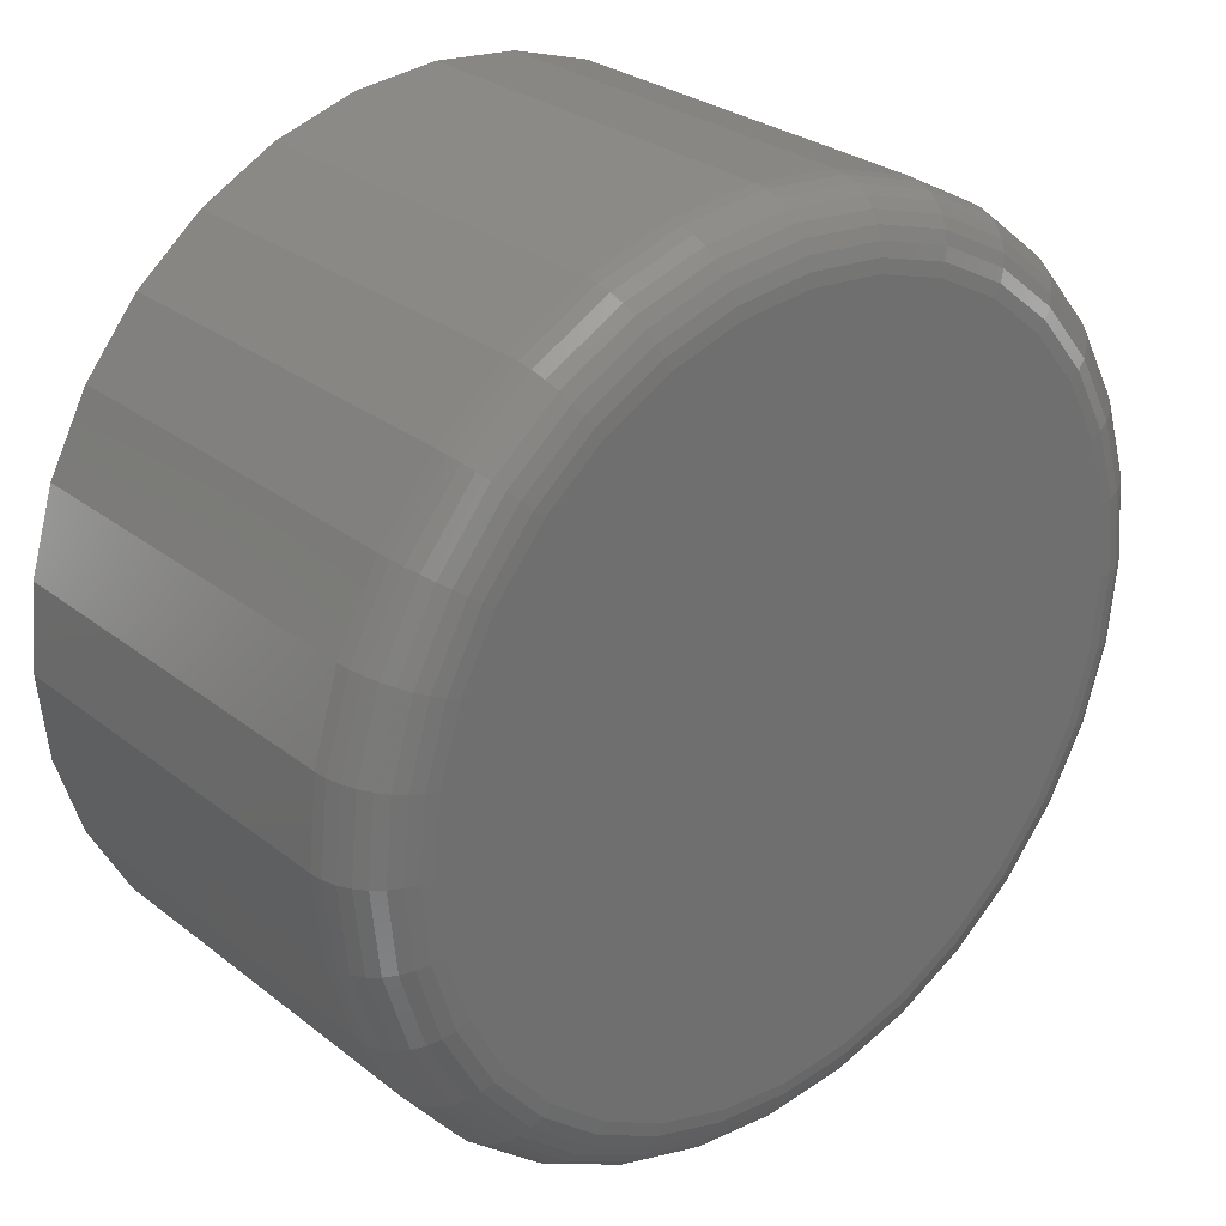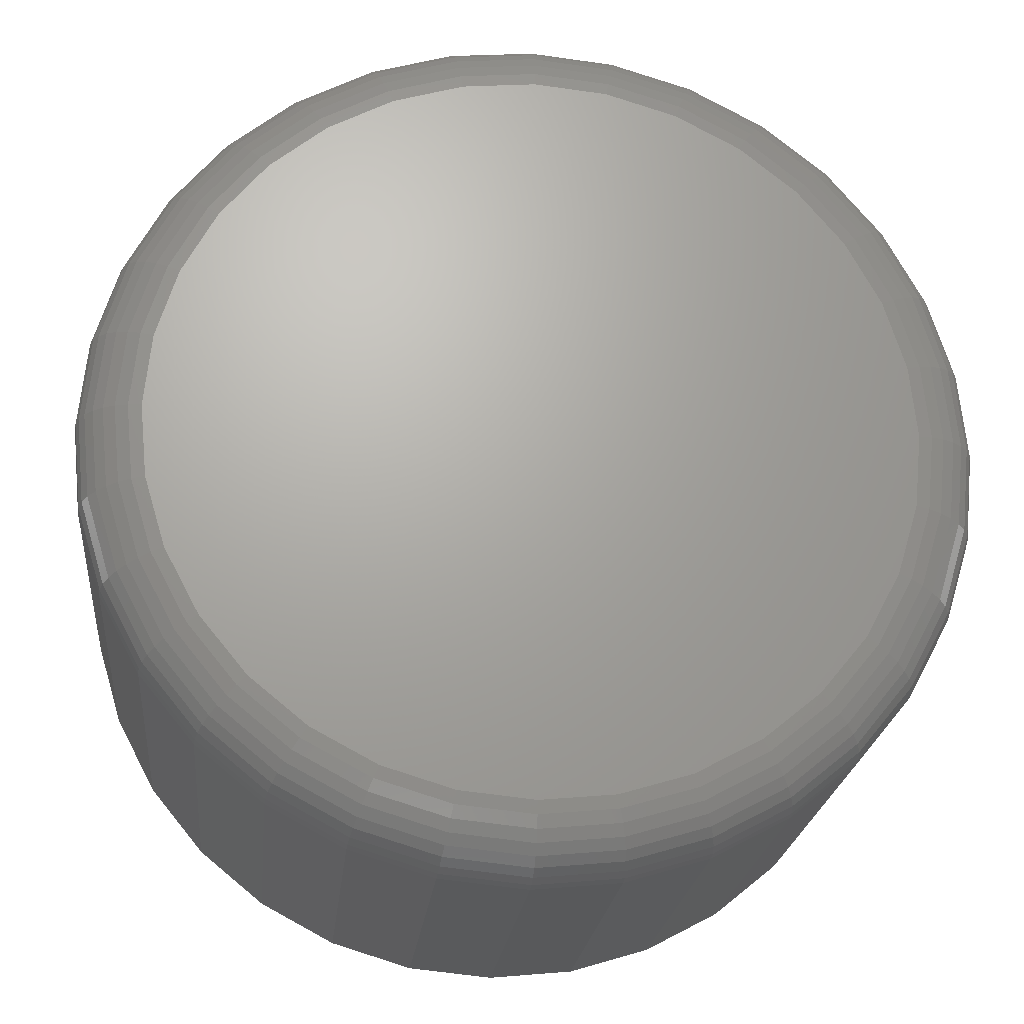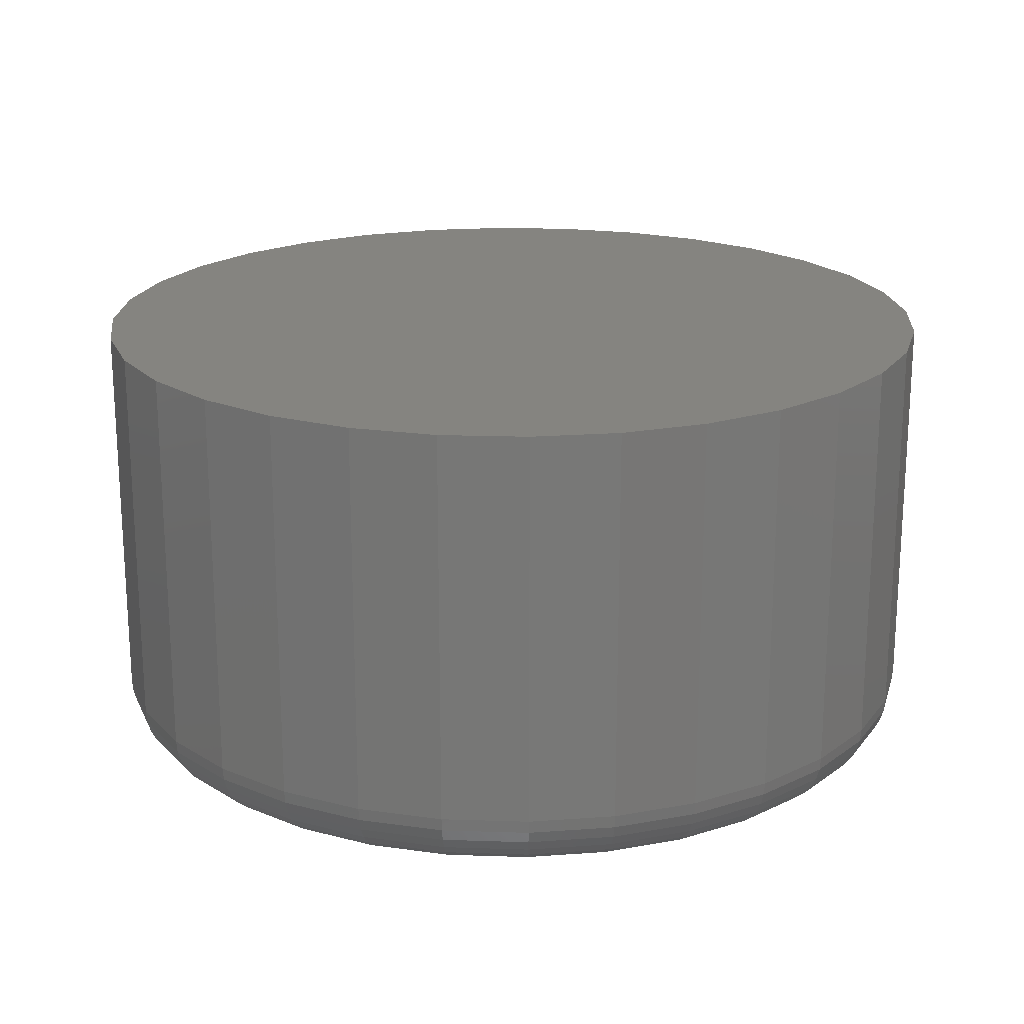
<metadata>
{"format":"stl","ext":"stl","renderer":"f3d","projection":"perspective","resolution":1024,"background":"white","views":[{"elev":28.2,"azim":139.4,"up":"+Y"},{"elev":-22.2,"azim":174.3,"up":"+Y"},{"elev":19.8,"azim":-103.4,"up":"+Z"}]}
</metadata>
<code>
# stl→obj: 320 verts, 636 faces
v 0.6295 0.686 0
v 0.6378 0.6885 0
v 0.6464 0.6893 0
v 0.655 0.6885 0
v 0.6632 0.686 0
v 0.6219 0.6819 0
v 0.6708 0.6819 0
v 0.6153 0.6764 0
v 0.6775 0.6764 0
v 0.6098 0.6698 0
v 0.683 0.6698 0
v 0.6057 0.6621 0
v 0.687 0.6621 0
v 0.6032 0.6539 0
v 0.6895 0.6539 0
v 0.687 0.6285 0
v 0.6057 0.6285 0
v 0.6895 0.6367 0
v 0.6098 0.6209 0
v 0.683 0.6209 0
v 0.6153 0.6142 0
v 0.6775 0.6142 0
v 0.6219 0.6087 0
v 0.6708 0.6087 0
v 0.6295 0.6047 0
v 0.6632 0.6047 0
v 0.6378 0.6022 0
v 0.6464 0.6013 0
v 0.655 0.6022 0
v 0.6032 0.6367 0
v 0.6024 0.6453 0
v 0.6904 0.6453 0
v 0.6982 0.6453 0.007812
v 0.6982 0.6453 0.05469
v 0.6972 0.6352 0.007812
v 0.6972 0.6352 0.05469
v 0.6942 0.6255 0.007812
v 0.6942 0.6255 0.05469
v 0.6895 0.6165 0.007812
v 0.6895 0.6165 0.05469
v 0.683 0.6087 0.007812
v 0.683 0.6087 0.05469
v 0.6752 0.6022 0.007812
v 0.6752 0.6022 0.05469
v 0.6662 0.5974 0.007812
v 0.6662 0.5974 0.05469
v 0.6565 0.5945 0.007812
v 0.6565 0.5945 0.05469
v 0.6464 0.5935 0.007812
v 0.6464 0.5935 0.05469
v 0.6363 0.5945 0.007812
v 0.6363 0.5945 0.05469
v 0.6266 0.5974 0.007812
v 0.6266 0.5974 0.05469
v 0.6176 0.6022 0.007812
v 0.6176 0.6022 0.05469
v 0.6097 0.6087 0.007812
v 0.6097 0.6087 0.05469
v 0.6033 0.6165 0.007812
v 0.6033 0.6165 0.05469
v 0.5985 0.6255 0.007812
v 0.5985 0.6255 0.05469
v 0.5956 0.6352 0.007812
v 0.5956 0.6352 0.05469
v 0.5946 0.6453 0.007812
v 0.5946 0.6453 0.05469
v 0.5956 0.6554 0.007812
v 0.5956 0.6554 0.05469
v 0.5985 0.6651 0.007812
v 0.5985 0.6651 0.05469
v 0.6033 0.6741 0.007812
v 0.6033 0.6741 0.05469
v 0.6097 0.6819 0.007812
v 0.6097 0.6819 0.05469
v 0.6176 0.6884 0.007812
v 0.6176 0.6884 0.05469
v 0.6266 0.6932 0.007812
v 0.6266 0.6932 0.05469
v 0.6363 0.6961 0.007812
v 0.6363 0.6961 0.05469
v 0.6464 0.6971 0.007812
v 0.6464 0.6971 0.05469
v 0.6565 0.6961 0.007812
v 0.6565 0.6961 0.05469
v 0.6662 0.6932 0.007812
v 0.6662 0.6932 0.05469
v 0.6752 0.6884 0.007812
v 0.6752 0.6884 0.05469
v 0.683 0.6819 0.007812
v 0.683 0.6819 0.05469
v 0.6895 0.6741 0.007812
v 0.6895 0.6741 0.05469
v 0.6942 0.6651 0.007812
v 0.6942 0.6651 0.05469
v 0.6972 0.6554 0.007812
v 0.6972 0.6554 0.05469
v 0.5947 0.6453 0.006288
v 0.5957 0.6554 0.006288
v 0.5952 0.6453 0.004823
v 0.5962 0.6553 0.004823
v 0.5959 0.6453 0.003472
v 0.5969 0.6552 0.003472
v 0.5969 0.6453 0.002288
v 0.5978 0.655 0.002288
v 0.598 0.6453 0.001317
v 0.599 0.6547 0.001317
v 0.5994 0.6453 0.0005947
v 0.6003 0.6545 0.0005947
v 0.6009 0.6453 0.0001501
v 0.6017 0.6542 0.0001501
v 0.697 0.6554 0.006288
v 0.698 0.6453 0.006288
v 0.6966 0.6553 0.004823
v 0.6976 0.6453 0.004823
v 0.6959 0.6552 0.003472
v 0.6969 0.6453 0.003472
v 0.695 0.655 0.002288
v 0.6959 0.6453 0.002288
v 0.6938 0.6547 0.001317
v 0.6947 0.6453 0.001317
v 0.6925 0.6545 0.0005947
v 0.6934 0.6453 0.0005947
v 0.691 0.6542 0.0001501
v 0.6919 0.6453 0.0001501
v 0.6941 0.6651 0.006288
v 0.6937 0.6649 0.004823
v 0.693 0.6646 0.003472
v 0.6921 0.6643 0.002288
v 0.691 0.6638 0.001317
v 0.6898 0.6633 0.0005947
v 0.6884 0.6627 0.0001501
v 0.6893 0.674 0.006288
v 0.689 0.6738 0.004823
v 0.6884 0.6734 0.003472
v 0.6876 0.6728 0.002288
v 0.6866 0.6722 0.001317
v 0.6854 0.6714 0.0005947
v 0.6842 0.6706 0.0001501
v 0.6829 0.6818 0.006288
v 0.6826 0.6815 0.004823
v 0.6821 0.681 0.003472
v 0.6814 0.6803 0.002288
v 0.6806 0.6795 0.001317
v 0.6796 0.6785 0.0005947
v 0.6786 0.6775 0.0001501
v 0.6751 0.6883 0.006288
v 0.6748 0.6879 0.004823
v 0.6744 0.6873 0.003472
v 0.6739 0.6865 0.002288
v 0.6732 0.6855 0.001317
v 0.6725 0.6844 0.0005947
v 0.6717 0.6832 0.0001501
v 0.6662 0.693 0.006288
v 0.666 0.6926 0.004823
v 0.6657 0.692 0.003472
v 0.6653 0.6911 0.002288
v 0.6649 0.69 0.001317
v 0.6644 0.6887 0.0005947
v 0.6638 0.6874 0.0001501
v 0.6565 0.696 0.006288
v 0.6564 0.6955 0.004823
v 0.6562 0.6948 0.003472
v 0.656 0.6939 0.002288
v 0.6558 0.6927 0.001317
v 0.6555 0.6914 0.0005947
v 0.6553 0.69 0.0001501
v 0.6464 0.697 0.006288
v 0.6464 0.6965 0.004823
v 0.6464 0.6958 0.003472
v 0.6464 0.6948 0.002288
v 0.6464 0.6936 0.001317
v 0.6464 0.6923 0.0005947
v 0.6464 0.6908 0.0001501
v 0.6363 0.696 0.006288
v 0.6364 0.6955 0.004823
v 0.6365 0.6948 0.003472
v 0.6367 0.6939 0.002288
v 0.637 0.6927 0.001317
v 0.6372 0.6914 0.0005947
v 0.6375 0.69 0.0001501
v 0.6266 0.693 0.006288
v 0.6268 0.6926 0.004823
v 0.6271 0.692 0.003472
v 0.6274 0.6911 0.002288
v 0.6279 0.69 0.001317
v 0.6284 0.6887 0.0005947
v 0.629 0.6874 0.0001501
v 0.6177 0.6883 0.006288
v 0.6179 0.6879 0.004823
v 0.6183 0.6873 0.003472
v 0.6189 0.6865 0.002288
v 0.6195 0.6855 0.001317
v 0.6203 0.6844 0.0005947
v 0.6211 0.6832 0.0001501
v 0.6099 0.6818 0.006288
v 0.6102 0.6815 0.004823
v 0.6107 0.681 0.003472
v 0.6114 0.6803 0.002288
v 0.6122 0.6795 0.001317
v 0.6132 0.6785 0.0005947
v 0.6142 0.6775 0.0001501
v 0.6034 0.674 0.006288
v 0.6038 0.6738 0.004823
v 0.6044 0.6734 0.003472
v 0.6052 0.6728 0.002288
v 0.6062 0.6722 0.001317
v 0.6073 0.6714 0.0005947
v 0.6085 0.6706 0.0001501
v 0.5987 0.6651 0.006288
v 0.5991 0.6649 0.004823
v 0.5997 0.6646 0.003472
v 0.6006 0.6643 0.002288
v 0.6017 0.6638 0.001317
v 0.603 0.6633 0.0005947
v 0.6043 0.6627 0.0001501
v 0.697 0.6352 0.006288
v 0.6966 0.6353 0.004823
v 0.6959 0.6355 0.003472
v 0.695 0.6357 0.002288
v 0.6938 0.6359 0.001317
v 0.6925 0.6361 0.0005947
v 0.691 0.6364 0.0001501
v 0.5957 0.6352 0.006288
v 0.5962 0.6353 0.004823
v 0.5969 0.6355 0.003472
v 0.5978 0.6357 0.002288
v 0.599 0.6359 0.001317
v 0.6003 0.6361 0.0005947
v 0.6017 0.6364 0.0001501
v 0.5987 0.6255 0.006288
v 0.5991 0.6257 0.004823
v 0.5997 0.626 0.003472
v 0.6006 0.6264 0.002288
v 0.6017 0.6268 0.001317
v 0.603 0.6273 0.0005947
v 0.6043 0.6279 0.0001501
v 0.6034 0.6166 0.006288
v 0.6038 0.6169 0.004823
v 0.6044 0.6173 0.003472
v 0.6052 0.6178 0.002288
v 0.6062 0.6185 0.001317
v 0.6073 0.6192 0.0005947
v 0.6085 0.62 0.0001501
v 0.6099 0.6088 0.006288
v 0.6102 0.6091 0.004823
v 0.6107 0.6096 0.003472
v 0.6114 0.6103 0.002288
v 0.6122 0.6111 0.001317
v 0.6132 0.6121 0.0005947
v 0.6142 0.6131 0.0001501
v 0.6177 0.6024 0.006288
v 0.6179 0.6027 0.004823
v 0.6183 0.6033 0.003472
v 0.6189 0.6041 0.002288
v 0.6195 0.6051 0.001317
v 0.6203 0.6062 0.0005947
v 0.6211 0.6075 0.0001501
v 0.6266 0.5976 0.006288
v 0.6268 0.598 0.004823
v 0.6271 0.5987 0.003472
v 0.6274 0.5996 0.002288
v 0.6279 0.6007 0.001317
v 0.6284 0.6019 0.0005947
v 0.629 0.6033 0.0001501
v 0.6363 0.5946 0.006288
v 0.6364 0.5951 0.004823
v 0.6365 0.5958 0.003472
v 0.6367 0.5967 0.002288
v 0.637 0.5979 0.001317
v 0.6372 0.5992 0.0005947
v 0.6375 0.6007 0.0001501
v 0.6464 0.5937 0.006288
v 0.6464 0.5941 0.004823
v 0.6464 0.5948 0.003472
v 0.6464 0.5958 0.002288
v 0.6464 0.597 0.001317
v 0.6464 0.5983 0.0005947
v 0.6464 0.5998 0.0001501
v 0.6565 0.5946 0.006288
v 0.6564 0.5951 0.004823
v 0.6562 0.5958 0.003472
v 0.656 0.5967 0.002288
v 0.6558 0.5979 0.001317
v 0.6555 0.5992 0.0005947
v 0.6553 0.6007 0.0001501
v 0.6662 0.5976 0.006288
v 0.666 0.598 0.004823
v 0.6657 0.5987 0.003472
v 0.6653 0.5996 0.002288
v 0.6649 0.6007 0.001317
v 0.6644 0.6019 0.0005947
v 0.6638 0.6033 0.0001501
v 0.6751 0.6024 0.006288
v 0.6748 0.6027 0.004823
v 0.6744 0.6033 0.003472
v 0.6739 0.6041 0.002288
v 0.6732 0.6051 0.001317
v 0.6725 0.6062 0.0005947
v 0.6717 0.6075 0.0001501
v 0.6829 0.6088 0.006288
v 0.6826 0.6091 0.004823
v 0.6821 0.6096 0.003472
v 0.6814 0.6103 0.002288
v 0.6806 0.6111 0.001317
v 0.6796 0.6121 0.0005947
v 0.6786 0.6131 0.0001501
v 0.6893 0.6166 0.006288
v 0.689 0.6169 0.004823
v 0.6884 0.6173 0.003472
v 0.6876 0.6178 0.002288
v 0.6866 0.6185 0.001317
v 0.6854 0.6192 0.0005947
v 0.6842 0.62 0.0001501
v 0.6941 0.6255 0.006288
v 0.6937 0.6257 0.004823
v 0.693 0.626 0.003472
v 0.6921 0.6264 0.002288
v 0.691 0.6268 0.001317
v 0.6898 0.6273 0.0005947
v 0.6884 0.6279 0.0001501
f 1 2 3
f 1 3 4
f 5 1 4
f 6 1 5
f 7 6 5
f 8 6 7
f 9 8 7
f 10 8 9
f 11 10 9
f 12 10 11
f 13 12 11
f 14 12 13
f 15 14 13
f 16 17 18
f 19 17 16
f 20 19 16
f 21 19 20
f 22 21 20
f 23 21 22
f 24 23 22
f 25 23 24
f 26 25 24
f 27 25 26
f 28 27 26
f 29 28 26
f 17 30 18
f 18 30 31
f 18 31 32
f 32 31 14
f 32 14 15
f 33 34 35
f 35 34 36
f 35 36 37
f 37 36 38
f 37 38 39
f 39 38 40
f 39 40 41
f 41 40 42
f 41 42 43
f 43 42 44
f 43 44 45
f 45 44 46
f 45 46 47
f 47 46 48
f 47 48 49
f 49 48 50
f 49 50 51
f 51 50 52
f 51 52 53
f 53 52 54
f 53 54 55
f 55 54 56
f 55 56 57
f 57 56 58
f 57 58 59
f 59 58 60
f 59 60 61
f 61 60 62
f 61 62 63
f 63 62 64
f 63 64 65
f 65 64 66
f 65 66 67
f 67 66 68
f 67 68 69
f 69 68 70
f 69 70 71
f 71 70 72
f 71 72 73
f 73 72 74
f 73 74 75
f 75 74 76
f 75 76 77
f 77 76 78
f 77 78 79
f 79 78 80
f 79 80 81
f 81 80 82
f 81 82 83
f 83 82 84
f 83 84 85
f 85 84 86
f 85 86 87
f 87 86 88
f 87 88 89
f 89 88 90
f 89 90 91
f 91 90 92
f 91 92 93
f 93 92 94
f 93 94 95
f 95 94 96
f 95 96 33
f 33 96 34
f 65 67 97
f 97 67 98
f 97 98 99
f 99 98 100
f 99 100 101
f 101 100 102
f 101 102 103
f 103 102 104
f 103 104 105
f 105 104 106
f 105 106 107
f 107 106 108
f 107 108 109
f 109 108 110
f 109 110 31
f 31 110 14
f 95 33 111
f 111 33 112
f 111 112 113
f 113 112 114
f 113 114 115
f 115 114 116
f 115 116 117
f 117 116 118
f 117 118 119
f 119 118 120
f 119 120 121
f 121 120 122
f 121 122 123
f 123 122 124
f 123 124 15
f 15 124 32
f 93 95 125
f 125 95 111
f 125 111 126
f 126 111 113
f 126 113 127
f 127 113 115
f 127 115 128
f 128 115 117
f 128 117 129
f 129 117 119
f 129 119 130
f 130 119 121
f 130 121 131
f 131 121 123
f 131 123 13
f 13 123 15
f 91 93 132
f 132 93 125
f 132 125 133
f 133 125 126
f 133 126 134
f 134 126 127
f 134 127 135
f 135 127 128
f 135 128 136
f 136 128 129
f 136 129 137
f 137 129 130
f 137 130 138
f 138 130 131
f 138 131 11
f 11 131 13
f 89 91 139
f 139 91 132
f 139 132 140
f 140 132 133
f 140 133 141
f 141 133 134
f 141 134 142
f 142 134 135
f 142 135 143
f 143 135 136
f 143 136 144
f 144 136 137
f 144 137 145
f 145 137 138
f 145 138 9
f 9 138 11
f 87 89 146
f 146 89 139
f 146 139 147
f 147 139 140
f 147 140 148
f 148 140 141
f 148 141 149
f 149 141 142
f 149 142 150
f 150 142 143
f 150 143 151
f 151 143 144
f 151 144 152
f 152 144 145
f 152 145 7
f 7 145 9
f 85 87 153
f 153 87 146
f 153 146 154
f 154 146 147
f 154 147 155
f 155 147 148
f 155 148 156
f 156 148 149
f 156 149 157
f 157 149 150
f 157 150 158
f 158 150 151
f 158 151 159
f 159 151 152
f 159 152 5
f 5 152 7
f 83 85 160
f 160 85 153
f 160 153 161
f 161 153 154
f 161 154 162
f 162 154 155
f 162 155 163
f 163 155 156
f 163 156 164
f 164 156 157
f 164 157 165
f 165 157 158
f 165 158 166
f 166 158 159
f 166 159 4
f 4 159 5
f 81 83 167
f 167 83 160
f 167 160 168
f 168 160 161
f 168 161 169
f 169 161 162
f 169 162 170
f 170 162 163
f 170 163 171
f 171 163 164
f 171 164 172
f 172 164 165
f 172 165 173
f 173 165 166
f 173 166 3
f 3 166 4
f 79 81 174
f 174 81 167
f 174 167 175
f 175 167 168
f 175 168 176
f 176 168 169
f 176 169 177
f 177 169 170
f 177 170 178
f 178 170 171
f 178 171 179
f 179 171 172
f 179 172 180
f 180 172 173
f 180 173 2
f 2 173 3
f 77 79 181
f 181 79 174
f 181 174 182
f 182 174 175
f 182 175 183
f 183 175 176
f 183 176 184
f 184 176 177
f 184 177 185
f 185 177 178
f 185 178 186
f 186 178 179
f 186 179 187
f 187 179 180
f 187 180 1
f 1 180 2
f 75 77 188
f 188 77 181
f 188 181 189
f 189 181 182
f 189 182 190
f 190 182 183
f 190 183 191
f 191 183 184
f 191 184 192
f 192 184 185
f 192 185 193
f 193 185 186
f 193 186 194
f 194 186 187
f 194 187 6
f 6 187 1
f 73 75 195
f 195 75 188
f 195 188 196
f 196 188 189
f 196 189 197
f 197 189 190
f 197 190 198
f 198 190 191
f 198 191 199
f 199 191 192
f 199 192 200
f 200 192 193
f 200 193 201
f 201 193 194
f 201 194 8
f 8 194 6
f 71 73 202
f 202 73 195
f 202 195 203
f 203 195 196
f 203 196 204
f 204 196 197
f 204 197 205
f 205 197 198
f 205 198 206
f 206 198 199
f 206 199 207
f 207 199 200
f 207 200 208
f 208 200 201
f 208 201 10
f 10 201 8
f 69 71 209
f 209 71 202
f 209 202 210
f 210 202 203
f 210 203 211
f 211 203 204
f 211 204 212
f 212 204 205
f 212 205 213
f 213 205 206
f 213 206 214
f 214 206 207
f 214 207 215
f 215 207 208
f 215 208 12
f 12 208 10
f 67 69 98
f 98 69 209
f 98 209 100
f 100 209 210
f 100 210 102
f 102 210 211
f 102 211 104
f 104 211 212
f 104 212 106
f 106 212 213
f 106 213 108
f 108 213 214
f 108 214 110
f 110 214 215
f 110 215 14
f 14 215 12
f 33 35 112
f 112 35 216
f 112 216 114
f 114 216 217
f 114 217 116
f 116 217 218
f 116 218 118
f 118 218 219
f 118 219 120
f 120 219 220
f 120 220 122
f 122 220 221
f 122 221 124
f 124 221 222
f 124 222 32
f 32 222 18
f 63 65 223
f 223 65 97
f 223 97 224
f 224 97 99
f 224 99 225
f 225 99 101
f 225 101 226
f 226 101 103
f 226 103 227
f 227 103 105
f 227 105 228
f 228 105 107
f 228 107 229
f 229 107 109
f 229 109 30
f 30 109 31
f 61 63 230
f 230 63 223
f 230 223 231
f 231 223 224
f 231 224 232
f 232 224 225
f 232 225 233
f 233 225 226
f 233 226 234
f 234 226 227
f 234 227 235
f 235 227 228
f 235 228 236
f 236 228 229
f 236 229 17
f 17 229 30
f 59 61 237
f 237 61 230
f 237 230 238
f 238 230 231
f 238 231 239
f 239 231 232
f 239 232 240
f 240 232 233
f 240 233 241
f 241 233 234
f 241 234 242
f 242 234 235
f 242 235 243
f 243 235 236
f 243 236 19
f 19 236 17
f 57 59 244
f 244 59 237
f 244 237 245
f 245 237 238
f 245 238 246
f 246 238 239
f 246 239 247
f 247 239 240
f 247 240 248
f 248 240 241
f 248 241 249
f 249 241 242
f 249 242 250
f 250 242 243
f 250 243 21
f 21 243 19
f 55 57 251
f 251 57 244
f 251 244 252
f 252 244 245
f 252 245 253
f 253 245 246
f 253 246 254
f 254 246 247
f 254 247 255
f 255 247 248
f 255 248 256
f 256 248 249
f 256 249 257
f 257 249 250
f 257 250 23
f 23 250 21
f 53 55 258
f 258 55 251
f 258 251 259
f 259 251 252
f 259 252 260
f 260 252 253
f 260 253 261
f 261 253 254
f 261 254 262
f 262 254 255
f 262 255 263
f 263 255 256
f 263 256 264
f 264 256 257
f 264 257 25
f 25 257 23
f 51 53 265
f 265 53 258
f 265 258 266
f 266 258 259
f 266 259 267
f 267 259 260
f 267 260 268
f 268 260 261
f 268 261 269
f 269 261 262
f 269 262 270
f 270 262 263
f 270 263 271
f 271 263 264
f 271 264 27
f 27 264 25
f 49 51 272
f 272 51 265
f 272 265 273
f 273 265 266
f 273 266 274
f 274 266 267
f 274 267 275
f 275 267 268
f 275 268 276
f 276 268 269
f 276 269 277
f 277 269 270
f 277 270 278
f 278 270 271
f 278 271 28
f 28 271 27
f 47 49 279
f 279 49 272
f 279 272 280
f 280 272 273
f 280 273 281
f 281 273 274
f 281 274 282
f 282 274 275
f 282 275 283
f 283 275 276
f 283 276 284
f 284 276 277
f 284 277 285
f 285 277 278
f 285 278 29
f 29 278 28
f 45 47 286
f 286 47 279
f 286 279 287
f 287 279 280
f 287 280 288
f 288 280 281
f 288 281 289
f 289 281 282
f 289 282 290
f 290 282 283
f 290 283 291
f 291 283 284
f 291 284 292
f 292 284 285
f 292 285 26
f 26 285 29
f 43 45 293
f 293 45 286
f 293 286 294
f 294 286 287
f 294 287 295
f 295 287 288
f 295 288 296
f 296 288 289
f 296 289 297
f 297 289 290
f 297 290 298
f 298 290 291
f 298 291 299
f 299 291 292
f 299 292 24
f 24 292 26
f 41 43 300
f 300 43 293
f 300 293 301
f 301 293 294
f 301 294 302
f 302 294 295
f 302 295 303
f 303 295 296
f 303 296 304
f 304 296 297
f 304 297 305
f 305 297 298
f 305 298 306
f 306 298 299
f 306 299 22
f 22 299 24
f 39 41 307
f 307 41 300
f 307 300 308
f 308 300 301
f 308 301 309
f 309 301 302
f 309 302 310
f 310 302 303
f 310 303 311
f 311 303 304
f 311 304 312
f 312 304 305
f 312 305 313
f 313 305 306
f 313 306 20
f 20 306 22
f 37 39 314
f 314 39 307
f 314 307 315
f 315 307 308
f 315 308 316
f 316 308 309
f 316 309 317
f 317 309 310
f 317 310 318
f 318 310 311
f 318 311 319
f 319 311 312
f 319 312 320
f 320 312 313
f 320 313 16
f 16 313 20
f 35 37 216
f 216 37 314
f 216 314 217
f 217 314 315
f 217 315 218
f 218 315 316
f 218 316 219
f 219 316 317
f 219 317 220
f 220 317 318
f 220 318 221
f 221 318 319
f 221 319 222
f 222 319 320
f 222 320 18
f 18 320 16
f 82 80 78
f 84 82 78
f 84 78 86
f 86 78 76
f 86 76 88
f 88 76 74
f 88 74 90
f 90 74 72
f 90 72 92
f 92 72 70
f 92 70 94
f 94 70 68
f 94 68 96
f 36 62 38
f 38 62 60
f 38 60 40
f 40 60 58
f 40 58 42
f 42 58 56
f 42 56 44
f 44 56 54
f 44 54 46
f 46 54 52
f 46 52 50
f 46 50 48
f 96 68 34
f 34 68 66
f 34 66 36
f 36 66 64
f 36 64 62

</code>
